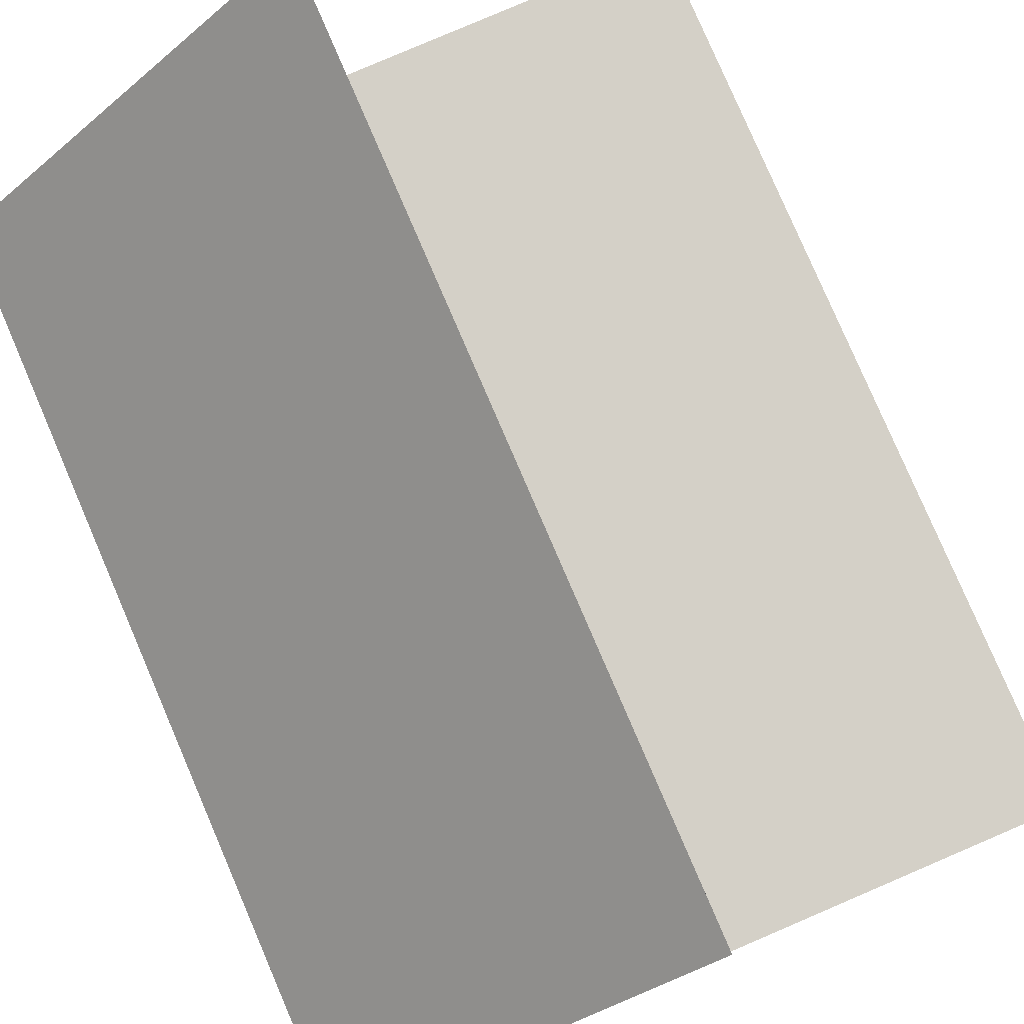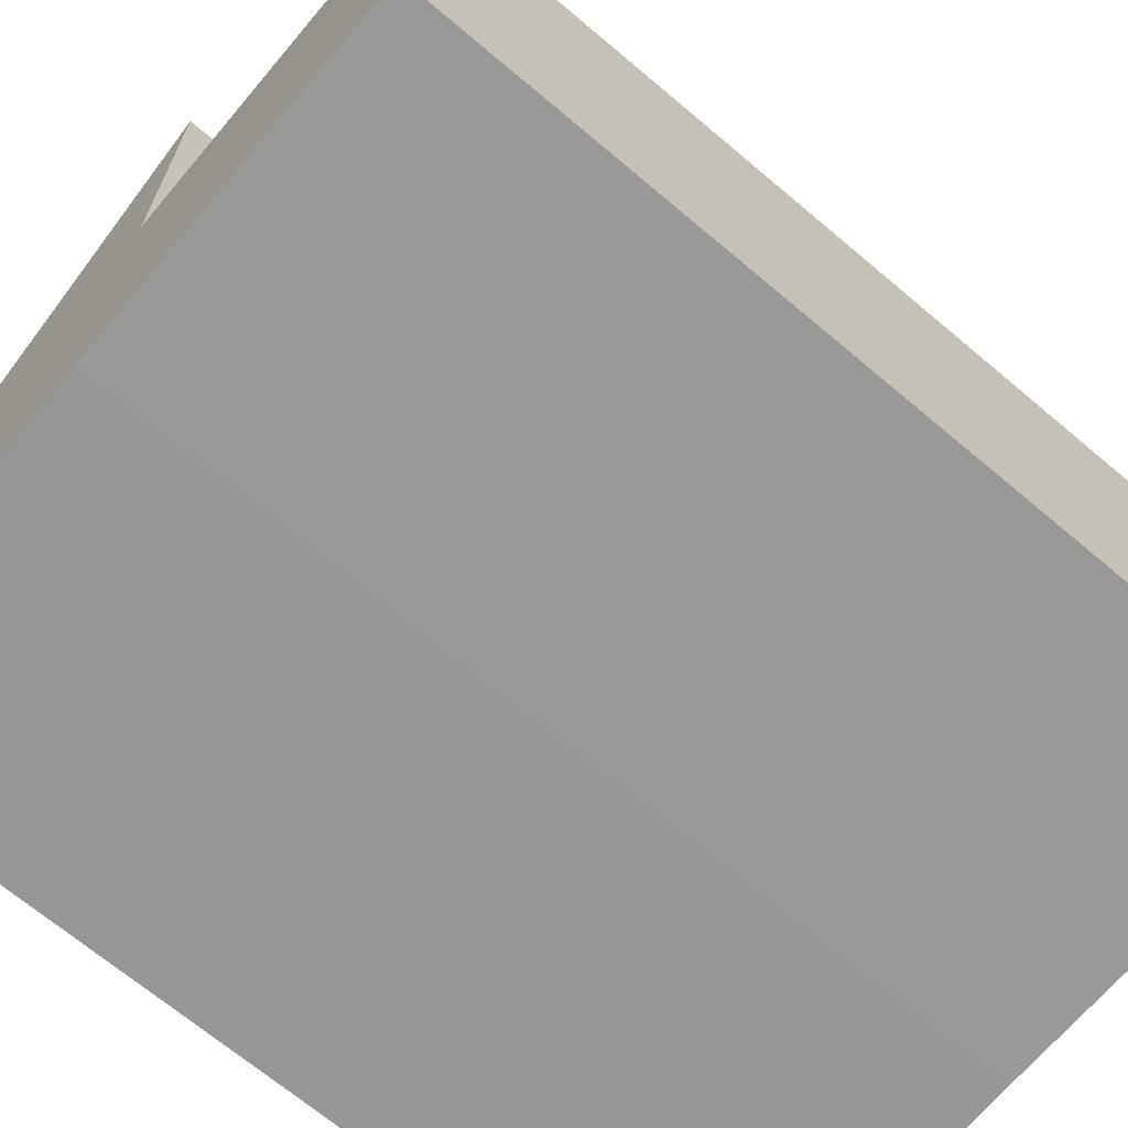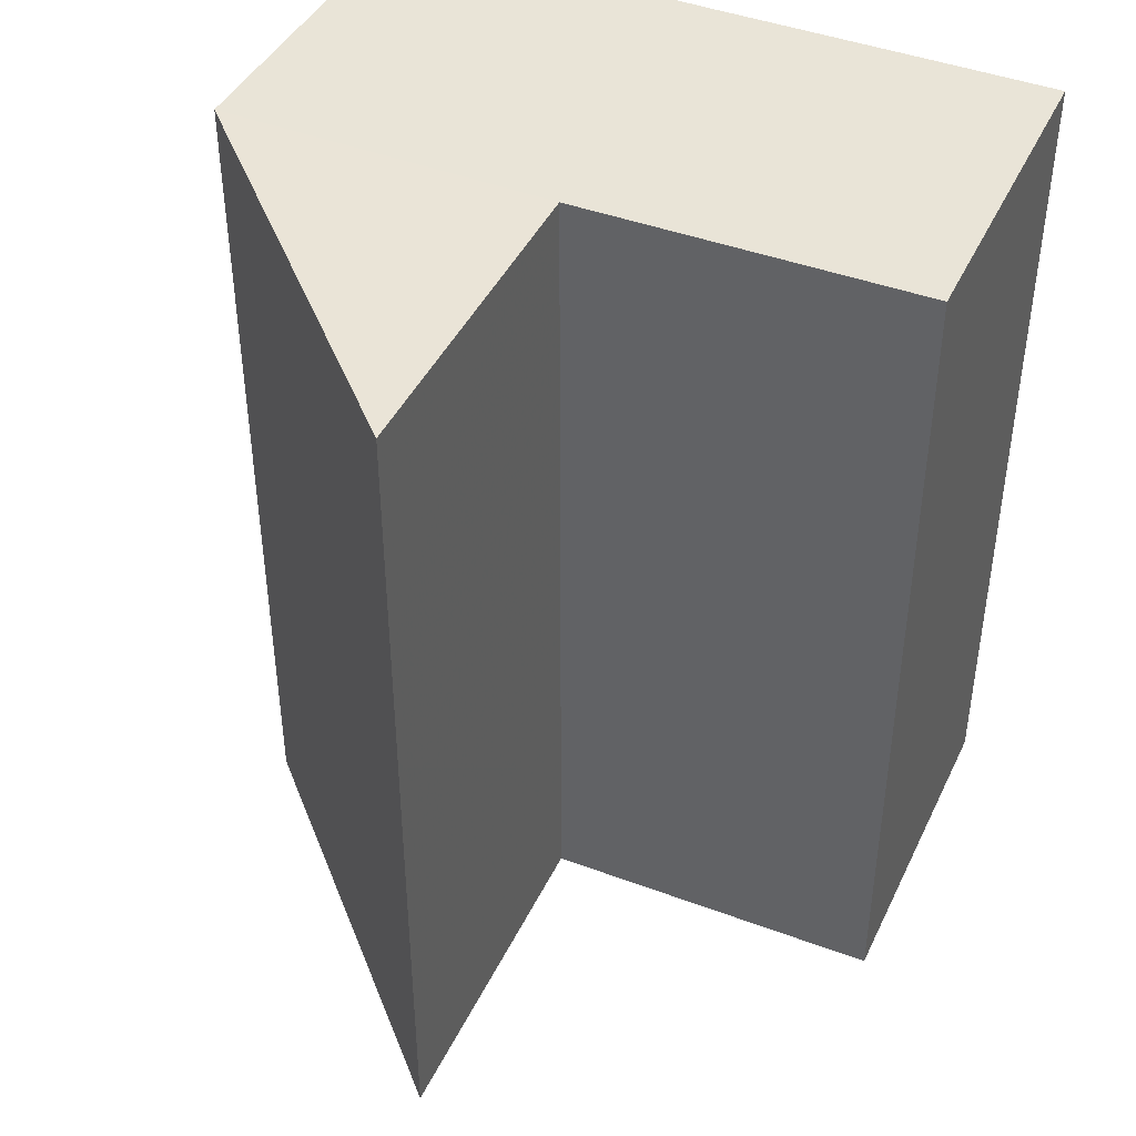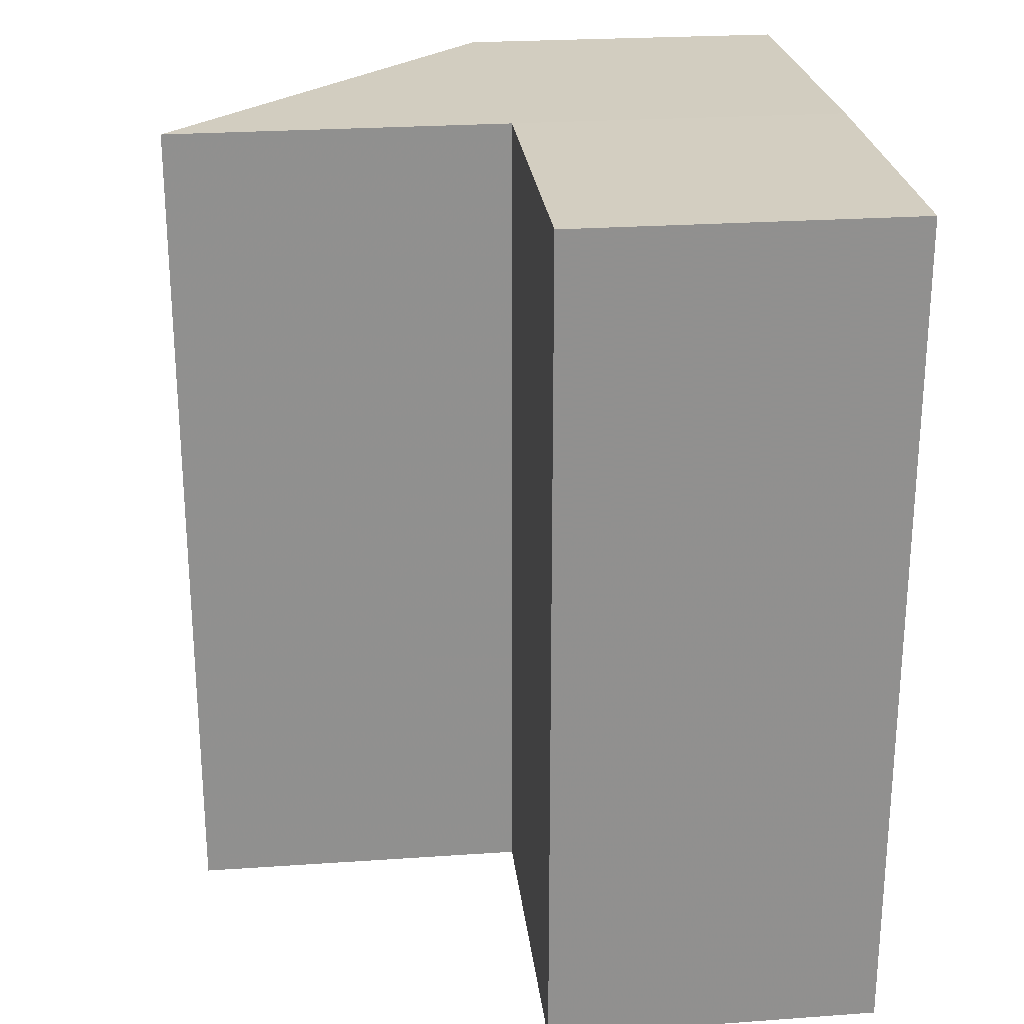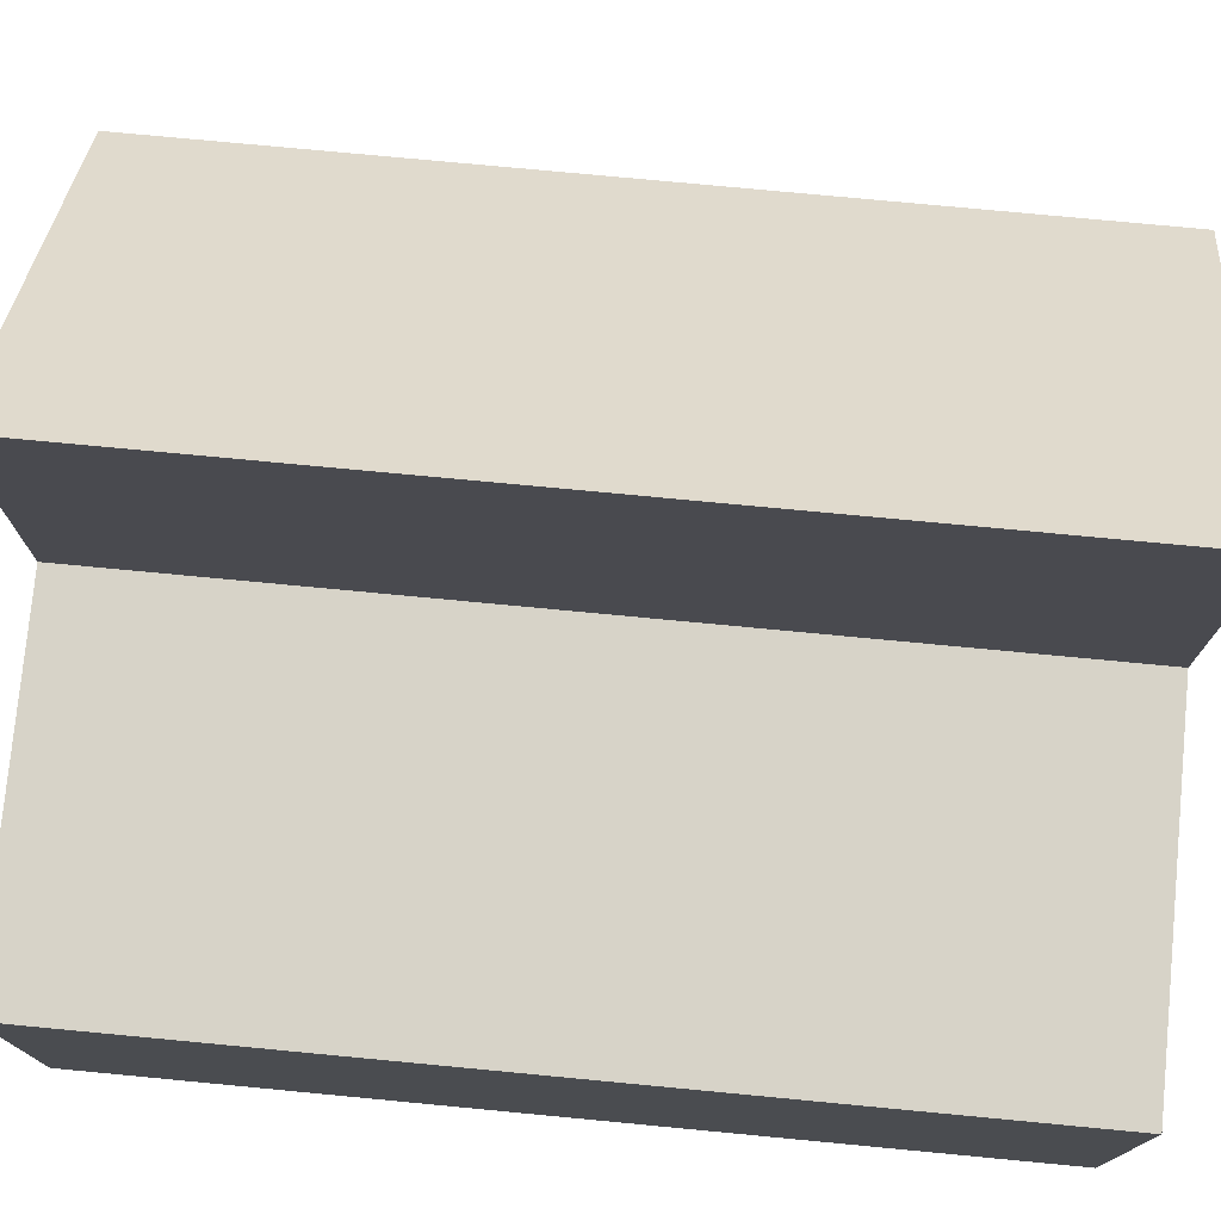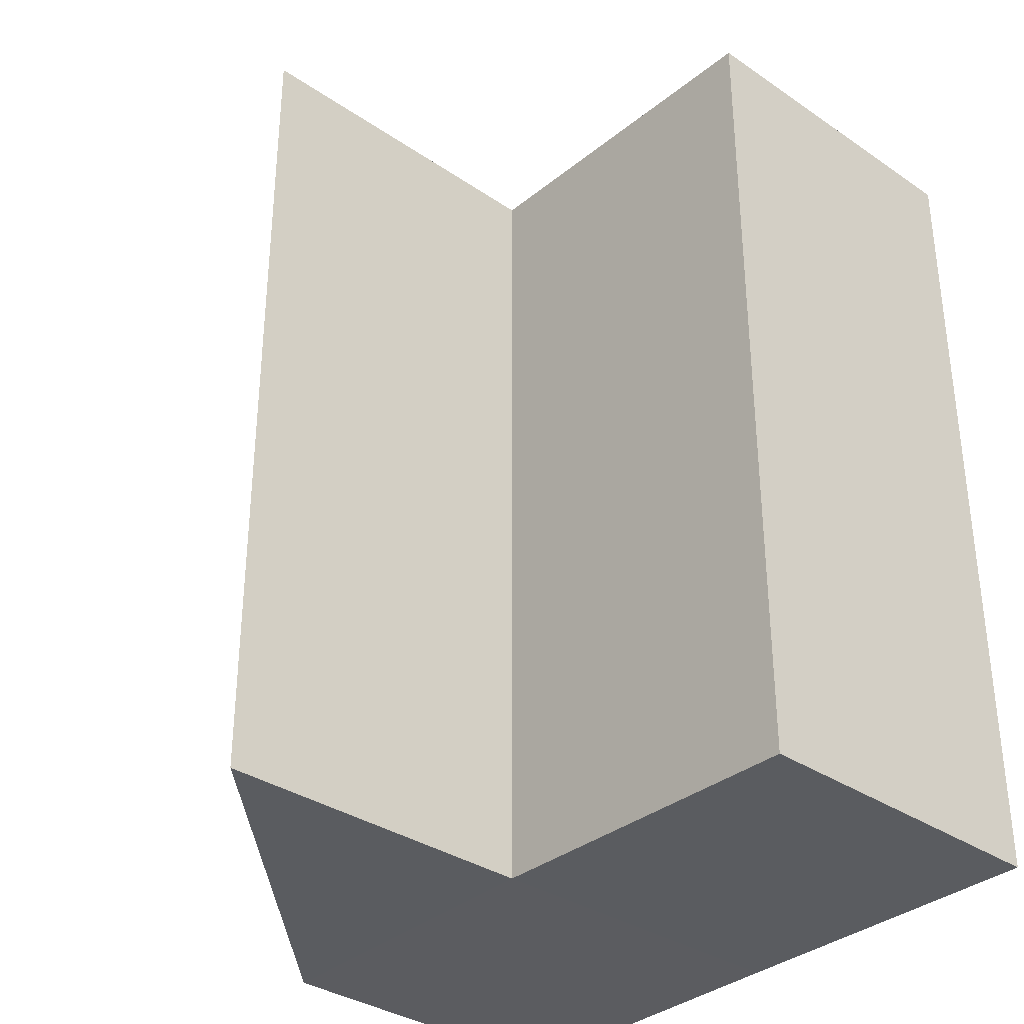
<metadata>
{"format":"obj","ext":"obj","renderer":"f3d","projection":"perspective","resolution":1024,"background":"white","views":[{"elev":79.8,"azim":156.7,"up":"+Y"},{"elev":-68.4,"azim":-130.3,"up":"+Y"},{"elev":43.3,"azim":-155.7,"up":"+Z"},{"elev":24.9,"azim":-96.5,"up":"+Z"},{"elev":76.6,"azim":-84.5,"up":"+Y"},{"elev":-34.2,"azim":-131.9,"up":"+Z"}]}
</metadata>
<code>
o 6694
v 2190 1882 17.86
v 2190 1882 17.86
v 2190 1882 17.89
v 2190 1882 17.86
v 2190 1882 17.89
v 2190 1882 17.86
v 2190 1882 17.89
v 2190 1882 17.86
v 2190 1882 17.89
v 2190 1882 17.89
v 2190 1882 17.89
v 2190 1882 17.86
v 2190 1882 17.86
v 2190 1882 17.86
v 2190 1882 17.89
v 2190 1882 17.89
v 2190 1882 17.89
v 2190 1882 17.89
v 2190 1882 17.89
v 2190 1882 17.89
v 2190 1882 17.89
v 2190 1882 17.86
v 2190 1882 17.86
v 2190 1882 17.89
v 2190 1882 17.86
v 2190 1882 17.89
v 2190 1882 17.86
v 2190 1882 17.86
v 2190 1882 17.86
v 2190 1882 17.86
v 2190 1882 17.86
v 2190 1882 17.86
v 2190 1882 17.89
v 2190 1882 17.89
v 2190 1882 17.89
v 2190 1882 17.86
v 2190 1882 17.86
v 2190 1882 17.86
v 2190 1882 17.86
v 2190 1882 17.86
v 2190 1882 17.86
v 2190 1882 17.89
v 2190 1882 17.89
v 2190 1882 17.89
v 2190 1882 17.86
v 2190 1882 17.86
f 1 2 3
f 4 1 5
f 5 6 7
f 7 8 9
f 10 11 9
f 12 13 10
f 10 14 15
f 16 17 11
f 16 18 17
f 16 19 18
f 20 21 19
f 22 23 24
f 24 25 26
f 23 27 28
f 29 28 30
f 29 30 31
f 29 31 32
f 33 30 34
f 35 36 33
f 37 32 38
f 39 40 35
f 40 41 42
f 43 32 44
f 45 46 43

</code>
